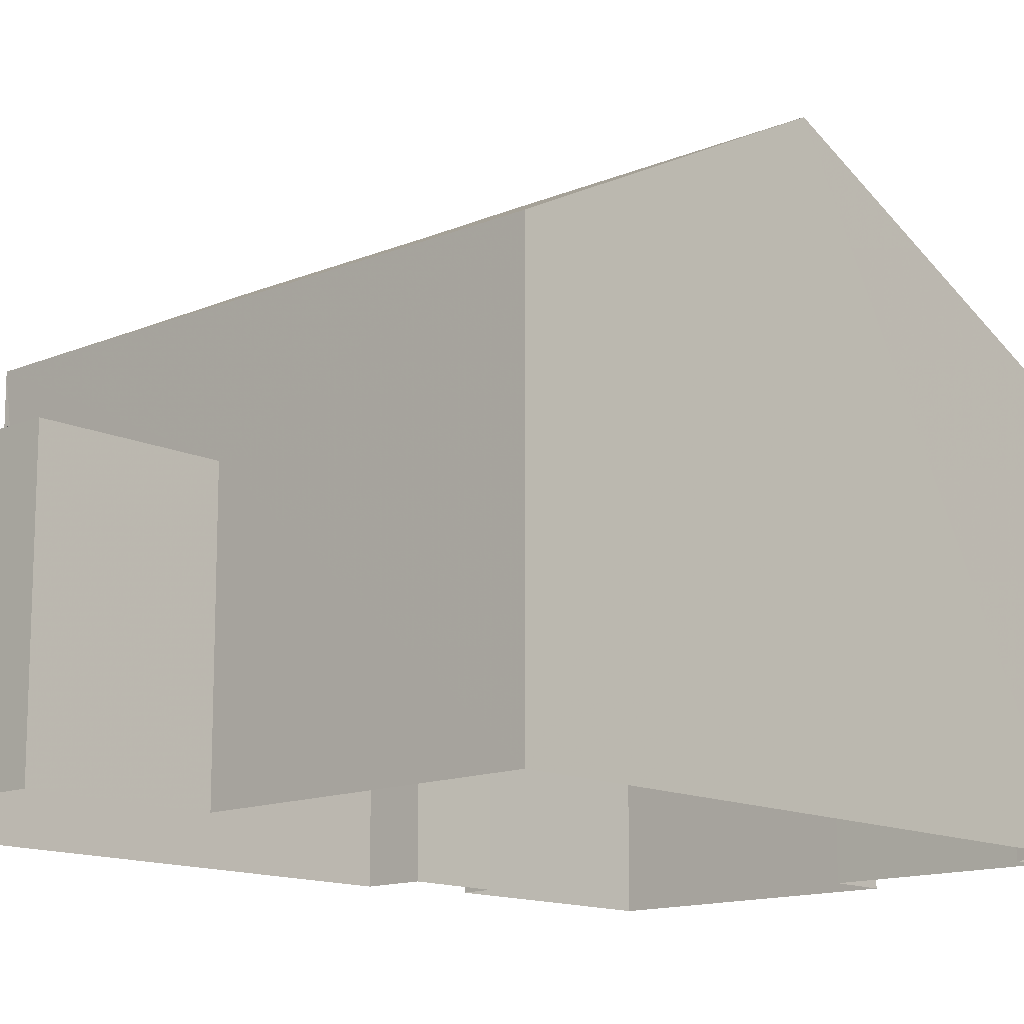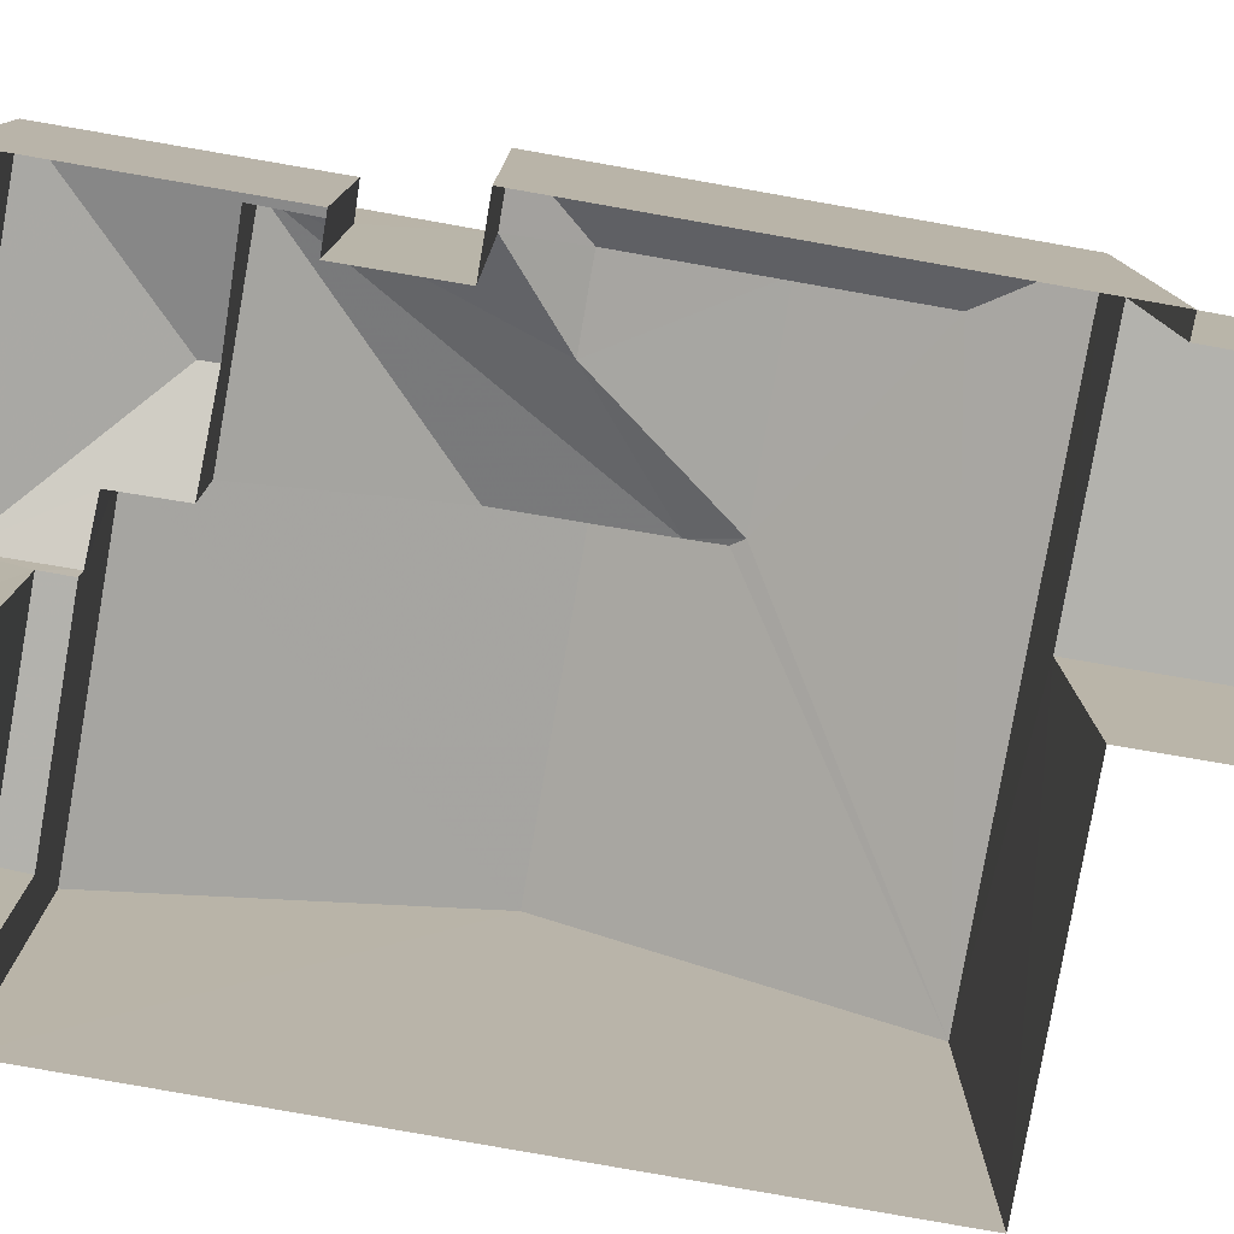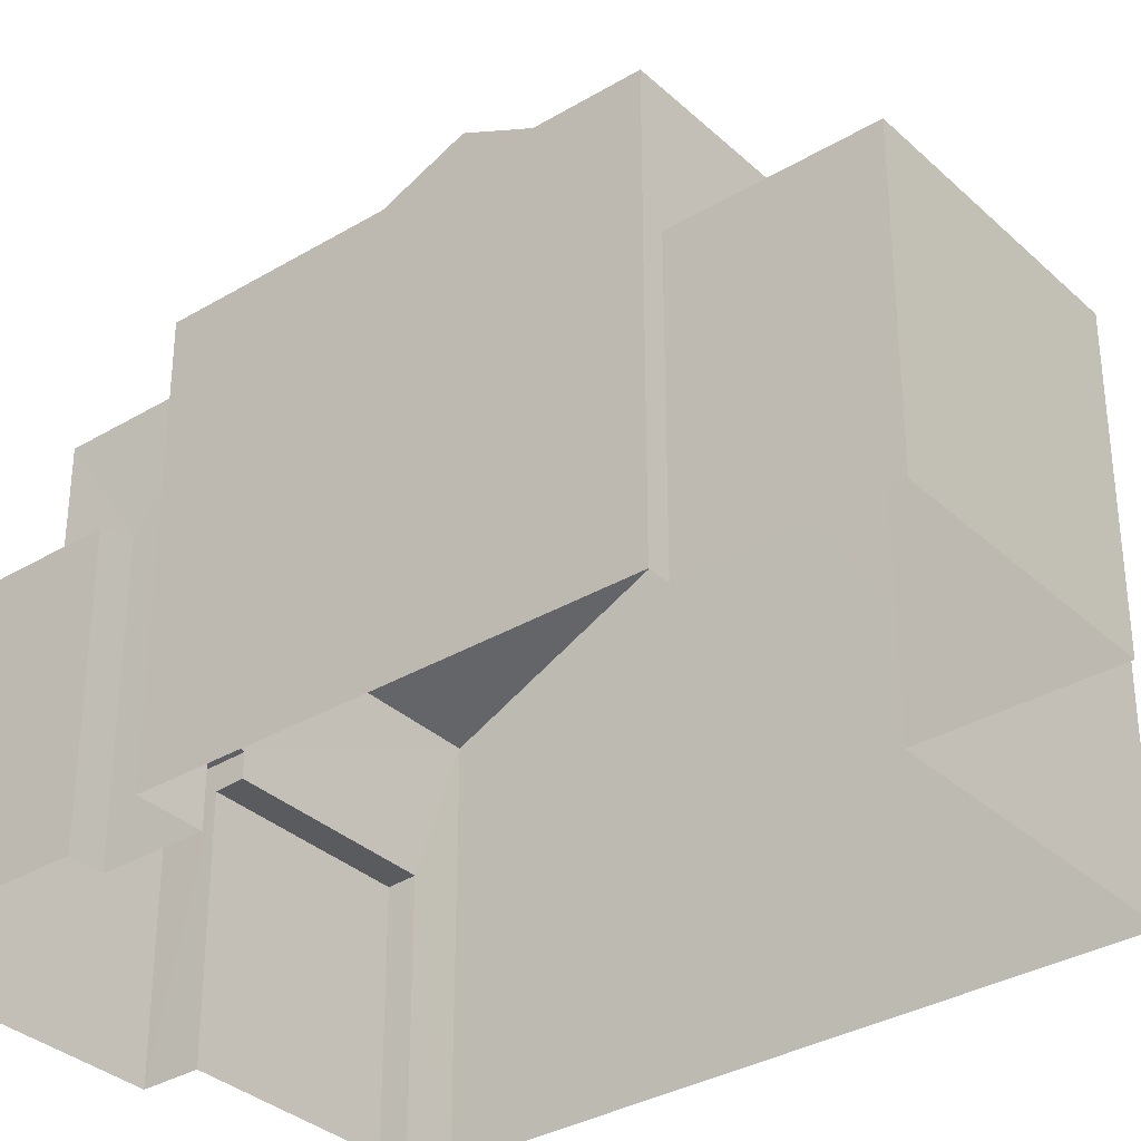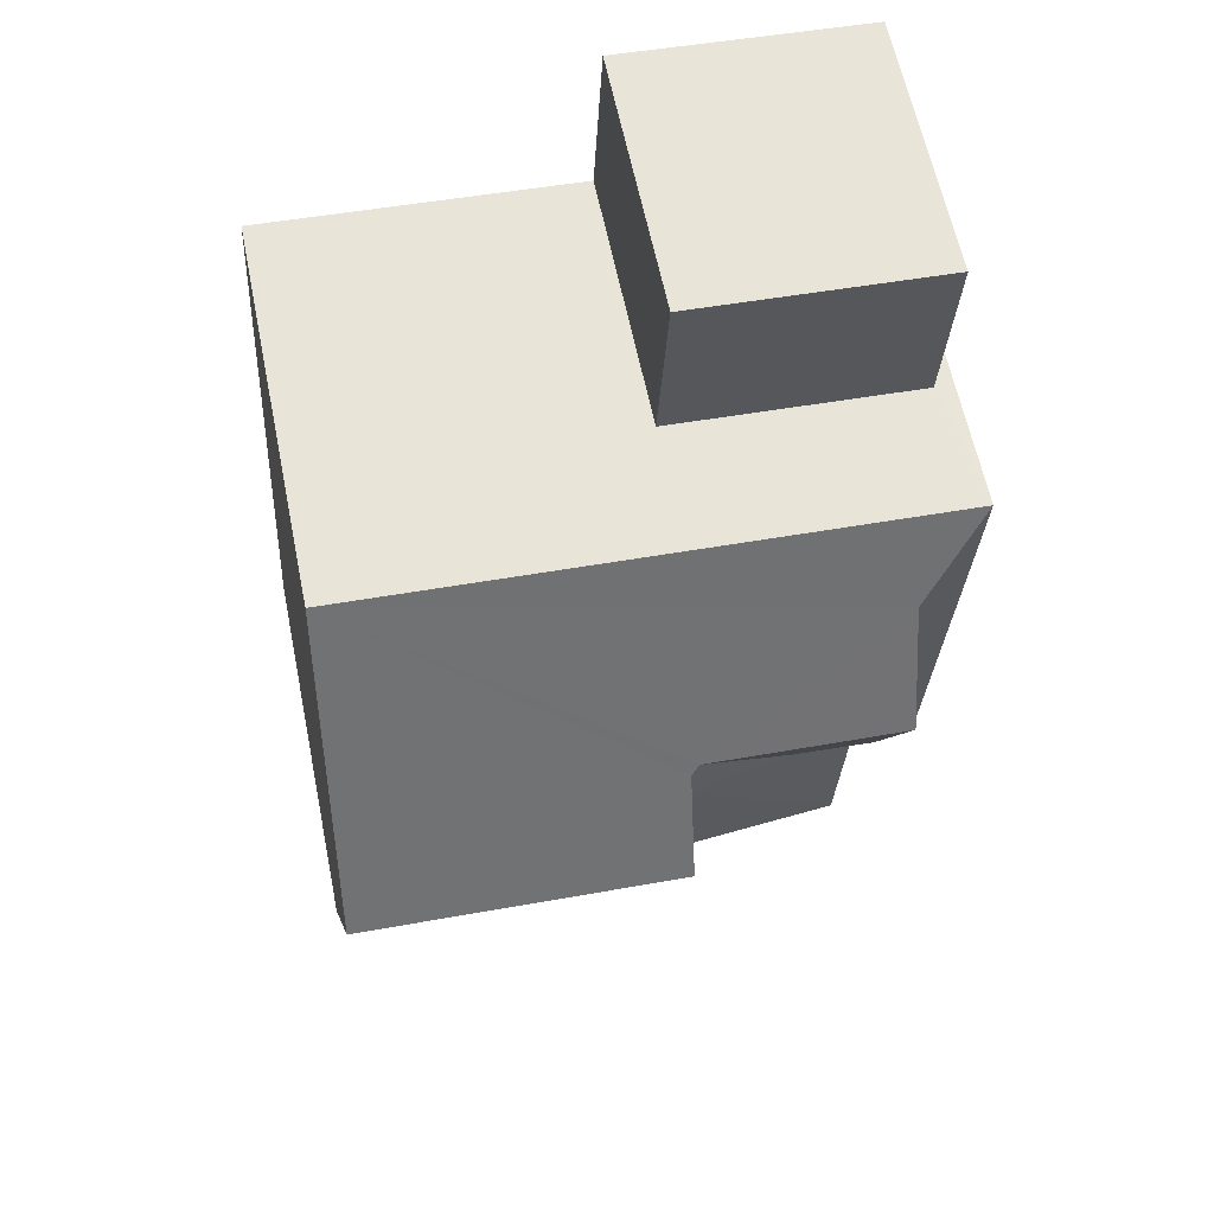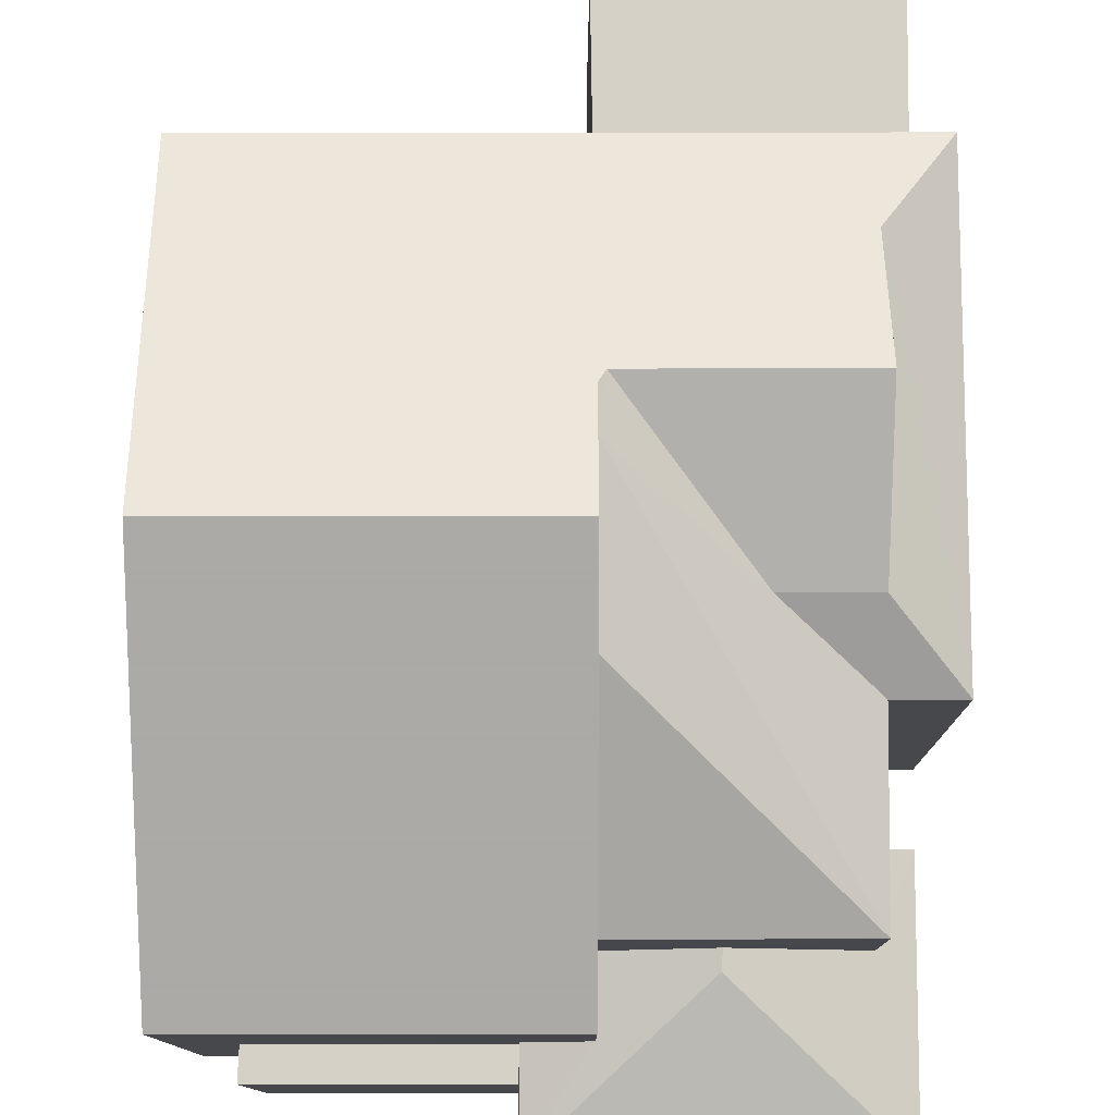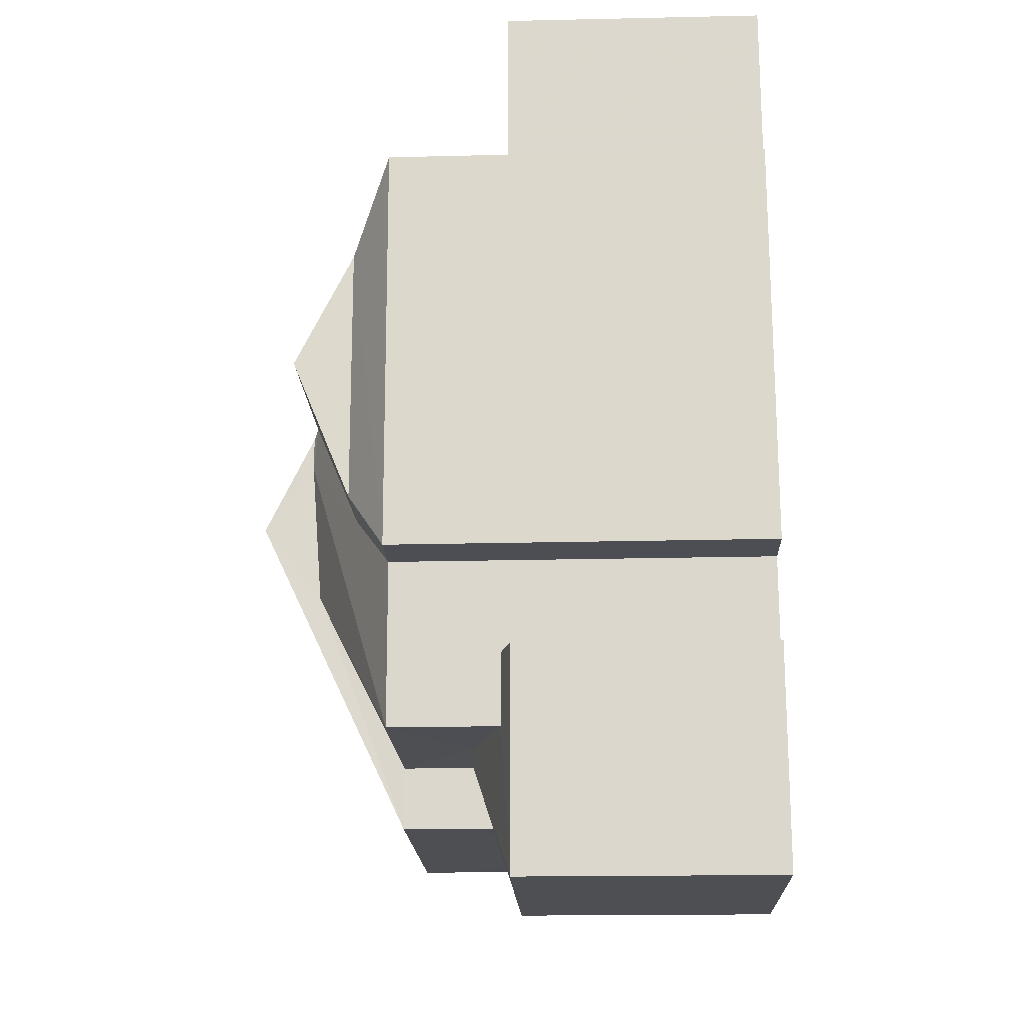
<metadata>
{"format":"obj","ext":"obj","renderer":"f3d","projection":"perspective","resolution":1024,"background":"white","views":[{"elev":-13.6,"azim":-140.1,"up":"+Z"},{"elev":-79.3,"azim":76.8,"up":"+Z"},{"elev":-33.7,"azim":125.9,"up":"+Z"},{"elev":61.9,"azim":-11.4,"up":"+Y"},{"elev":78.9,"azim":-3.3,"up":"+Z"},{"elev":-21.2,"azim":92.4,"up":"+Y"}]}
</metadata>
<code>
v -3.74e+05 -1.047e+05 22.58
v -3.74e+05 -1.047e+05 22.58
v -3.74e+05 -1.047e+05 22.58
v -3.74e+05 -1.047e+05 22.58
v -3.74e+05 -1.047e+05 22.58
v -3.74e+05 -1.047e+05 22.58
v -3.74e+05 -1.047e+05 22.58
v -3.74e+05 -1.047e+05 22.58
v -3.74e+05 -1.047e+05 22.58
v -3.74e+05 -1.047e+05 22.58
v -3.74e+05 -1.047e+05 22.58
v -3.74e+05 -1.047e+05 22.58
v -3.74e+05 -1.047e+05 22.58
v -3.74e+05 -1.047e+05 22.58
v -3.74e+05 -1.047e+05 22.58
v -3.74e+05 -1.047e+05 22.58
v -3.74e+05 -1.047e+05 27.21
v -3.74e+05 -1.047e+05 27.97
v -3.74e+05 -1.047e+05 27.21
v -3.74e+05 -1.047e+05 31.01
v -3.74e+05 -1.047e+05 29.35
v -3.74e+05 -1.047e+05 29.35
v -3.74e+05 -1.047e+05 27.21
v -3.74e+05 -1.047e+05 27.21
v -3.74e+05 -1.047e+05 27.21
v -3.74e+05 -1.047e+05 27.21
v -3.74e+05 -1.047e+05 27.97
v -3.74e+05 -1.047e+05 27.38
v -3.74e+05 -1.047e+05 27.21
v -3.74e+05 -1.047e+05 27.38
v -3.74e+05 -1.047e+05 27.21
v -3.74e+05 -1.047e+05 27.5
v -3.74e+05 -1.047e+05 27.5
v -3.74e+05 -1.047e+05 26.78
v -3.74e+05 -1.047e+05 26.78
v -3.74e+05 -1.047e+05 26.78
v -3.74e+05 -1.047e+05 26.78
v -3.74e+05 -1.047e+05 31.21
v -3.74e+05 -1.047e+05 29.35
v -3.74e+05 -1.047e+05 29.35
v -3.74e+05 -1.047e+05 30.08
v -3.74e+05 -1.047e+05 30.08
v -3.74e+05 -1.047e+05 29.35
v -3.74e+05 -1.047e+05 30.08
v -3.74e+05 -1.047e+05 31.21
v -3.74e+05 -1.047e+05 32.11
v -3.74e+05 -1.047e+05 32.11
v -3.74e+05 -1.047e+05 29.35
v -3.74e+05 -1.047e+05 31.12
v -3.74e+05 -1.047e+05 31.12
v -3.74e+05 -1.047e+05 29.35
v -3.74e+05 -1.047e+05 29.35
f 1 2 3
f 4 5 1
f 6 7 8
f 1 3 7
f 6 8 9
f 10 11 4
f 12 6 13
f 10 14 15
f 12 16 6
f 14 4 16
f 4 1 16
f 16 7 6
f 16 1 7
f 14 10 4
f 17 18 19
f 20 21 22
f 23 24 25
f 26 23 25
f 27 18 28
f 18 17 28
f 28 29 30
f 28 17 29
f 31 19 32
f 33 32 18
f 33 18 27
f 32 19 18
f 34 35 36
f 37 34 36
f 22 38 20
f 39 40 41
f 42 39 41
f 40 43 44
f 41 40 44
f 45 46 47
f 46 45 48
f 43 48 44
f 44 49 50
f 45 49 48
f 48 49 44
f 50 42 41
f 50 49 42
f 45 38 49
f 49 38 42
f 42 22 39
f 42 38 22
f 46 51 52
f 47 46 52
f 17 11 10
f 17 19 11
f 6 9 24
f 23 6 24
f 4 36 5
f 4 37 36
f 48 3 46
f 3 2 46
f 2 51 46
f 21 27 22
f 22 27 28
f 33 27 21
f 1 5 36
f 35 1 36
f 7 25 8
f 7 26 25
f 45 47 38
f 33 52 32
f 38 47 20
f 20 47 52
f 21 20 52
f 33 21 52
f 4 11 37
f 11 19 37
f 37 31 34
f 37 19 31
f 50 41 44
f 39 16 12
f 40 39 12
f 17 10 15
f 29 17 15
f 14 29 15
f 14 30 29
f 24 9 8
f 25 24 8
f 43 12 13
f 43 40 12
f 2 1 35
f 2 35 51
f 51 31 52
f 31 32 52
f 35 34 31
f 35 31 51
f 14 16 30
f 16 39 30
f 30 22 28
f 30 39 22
f 7 3 26
f 3 48 26
f 6 23 13
f 26 48 43
f 23 26 43
f 13 23 43

</code>
